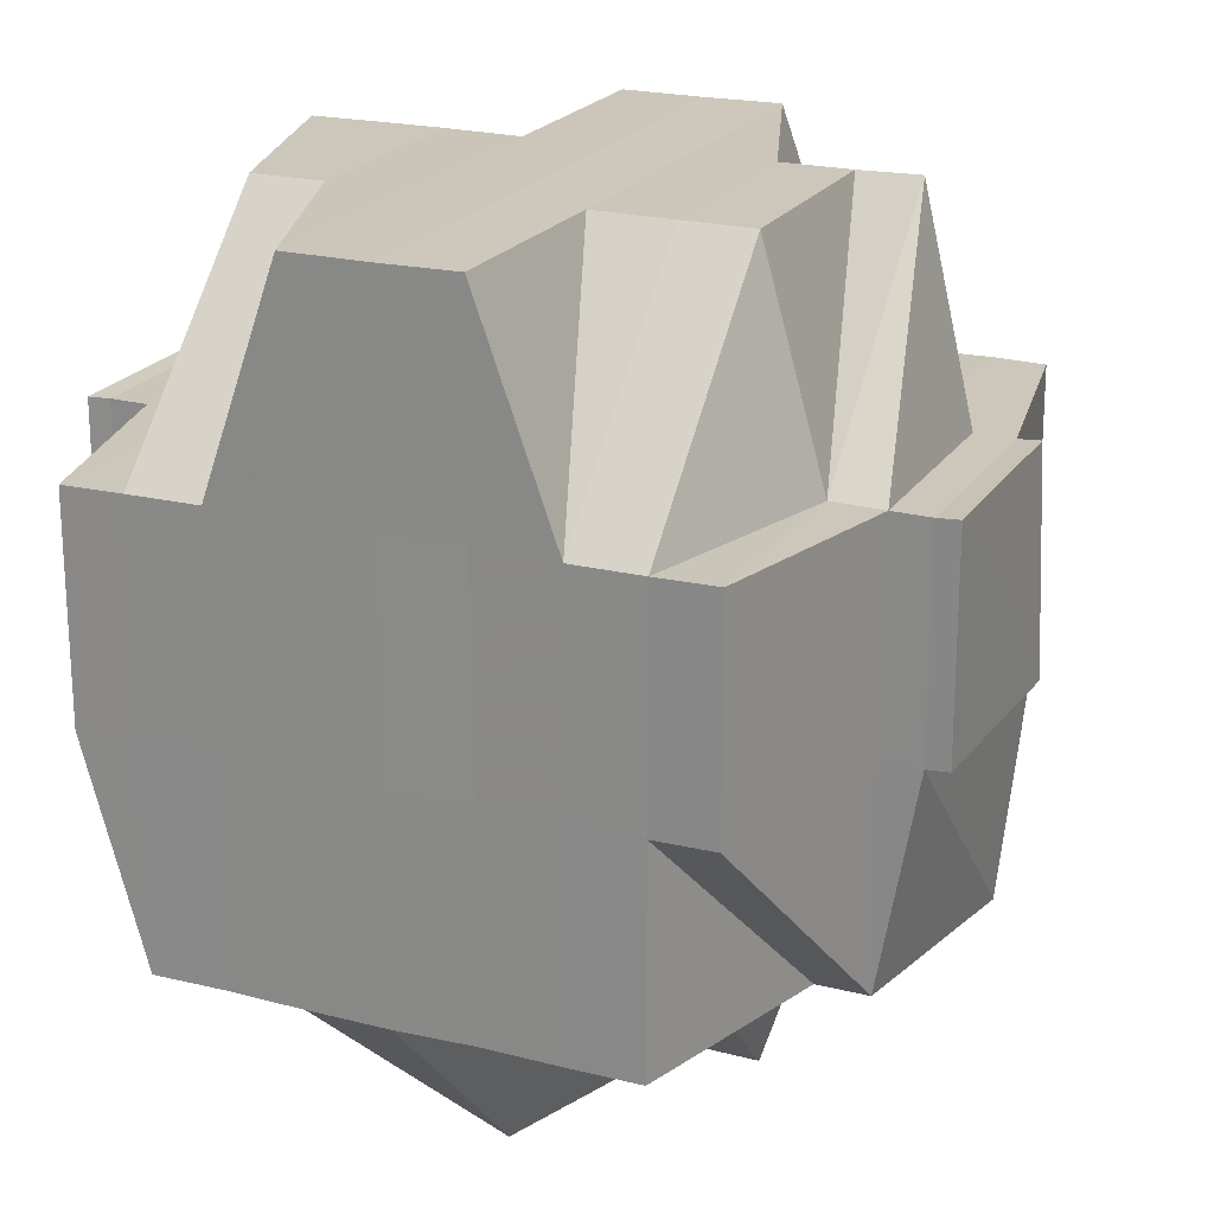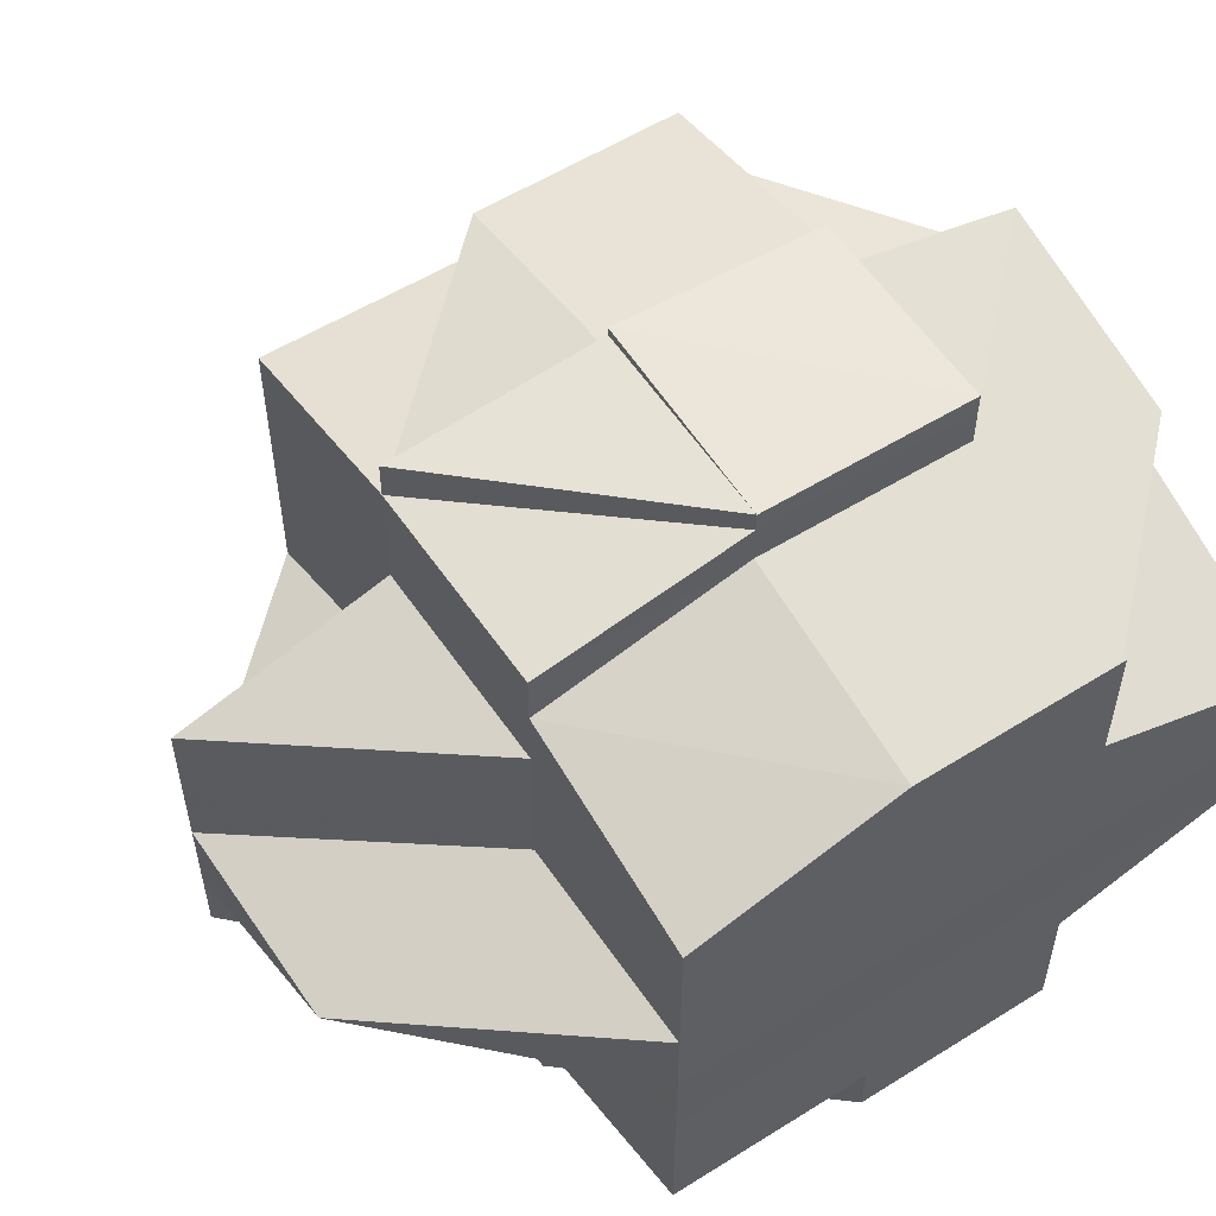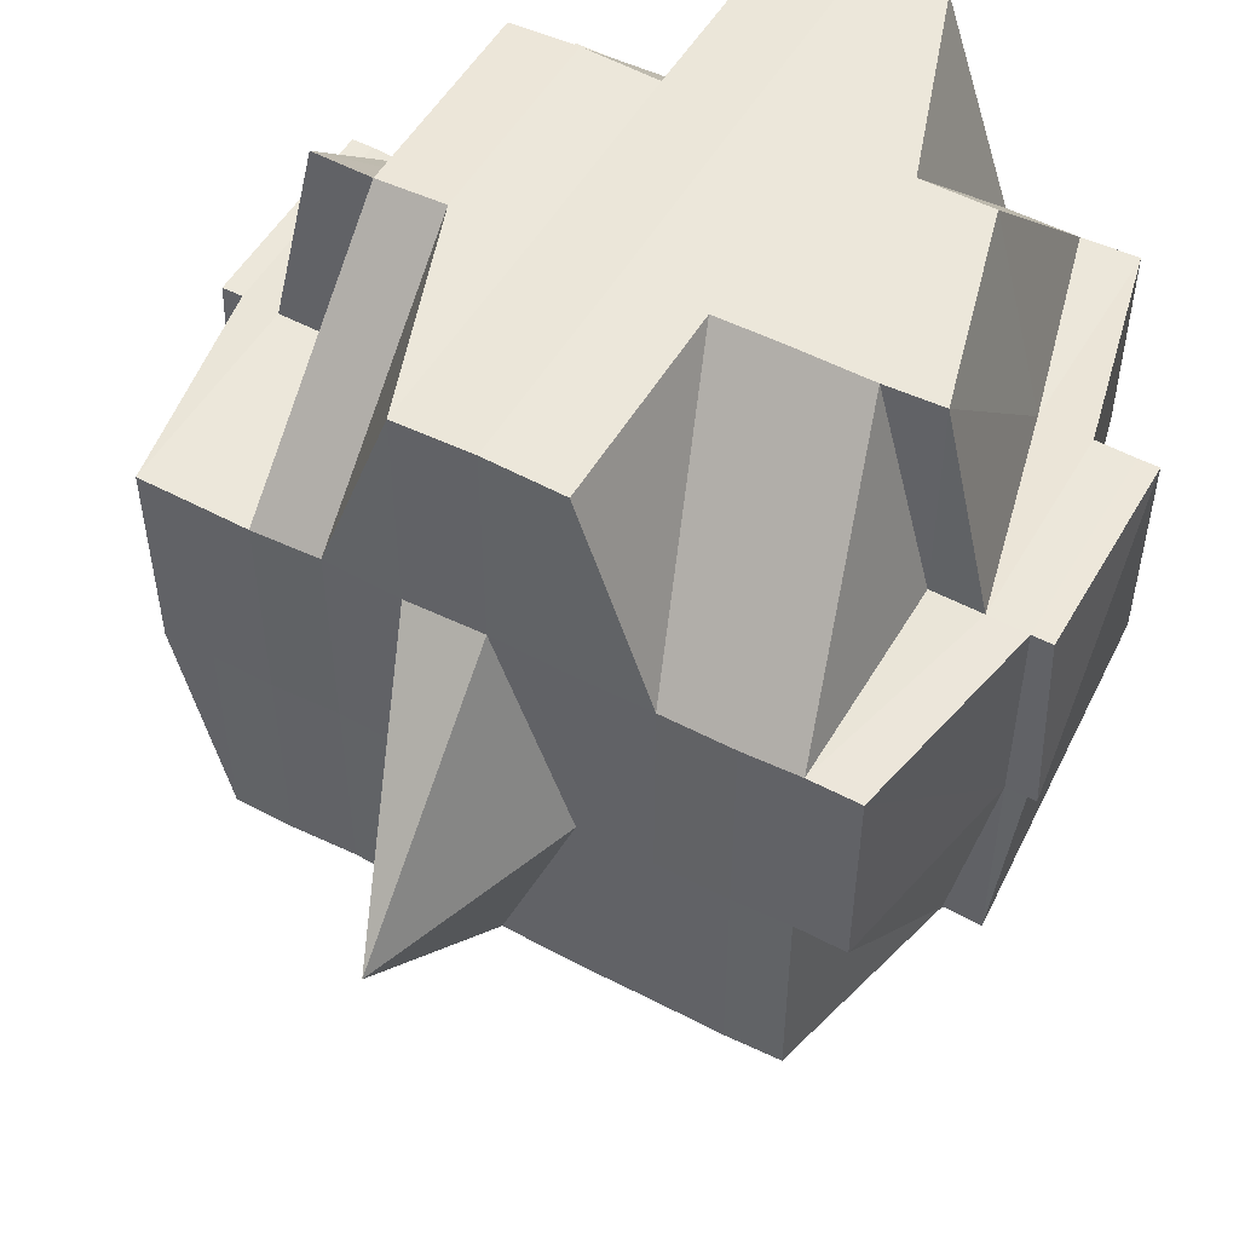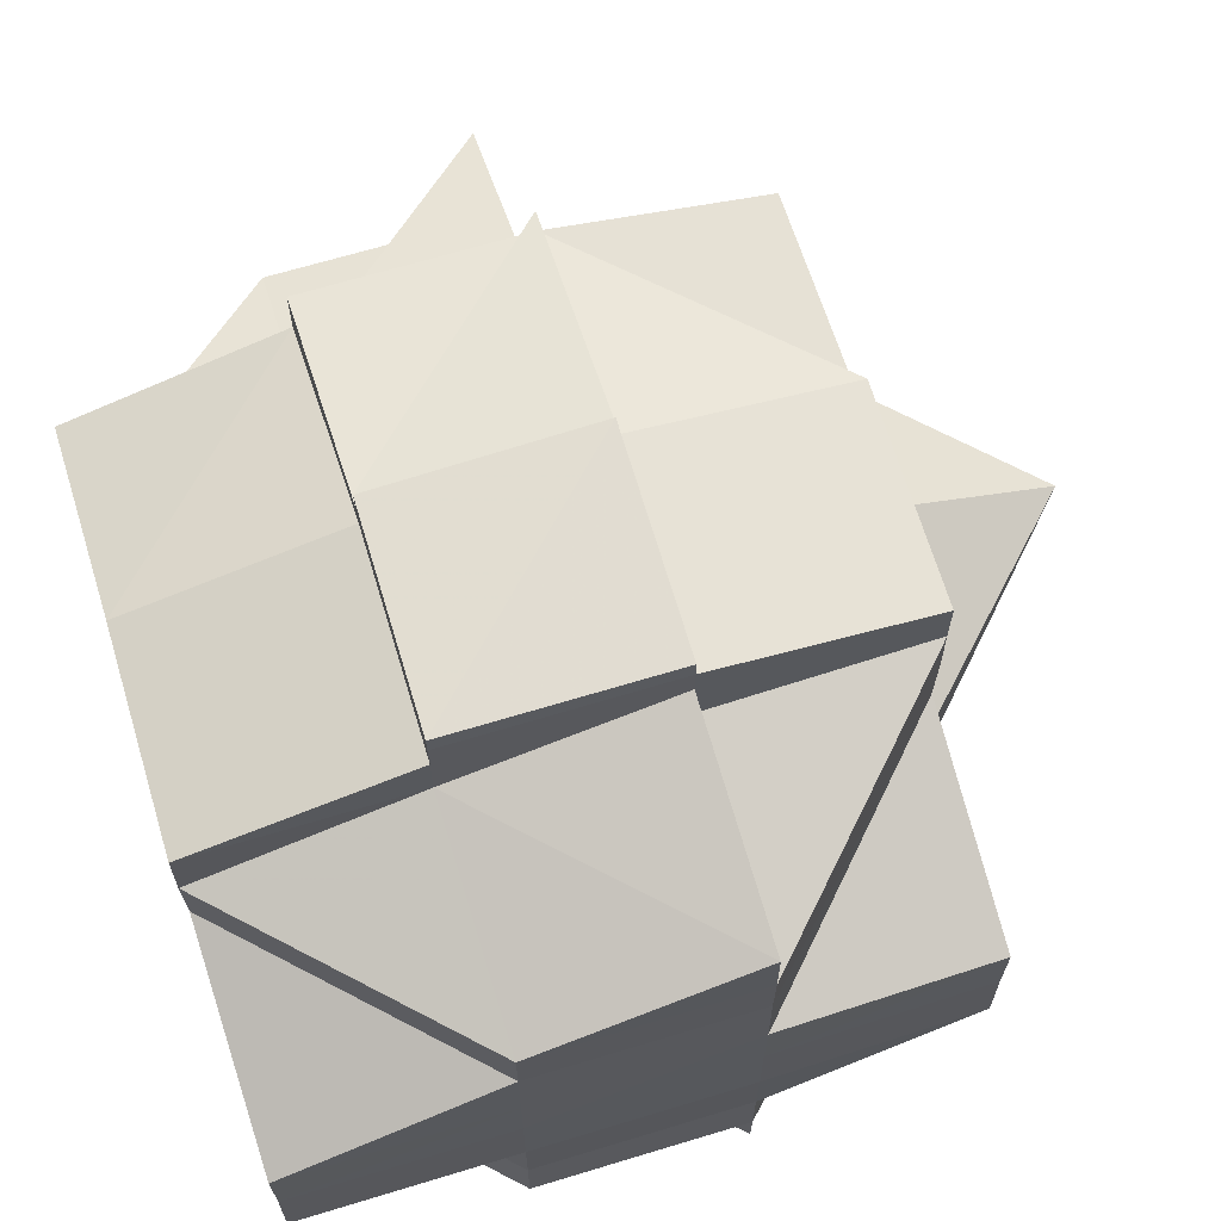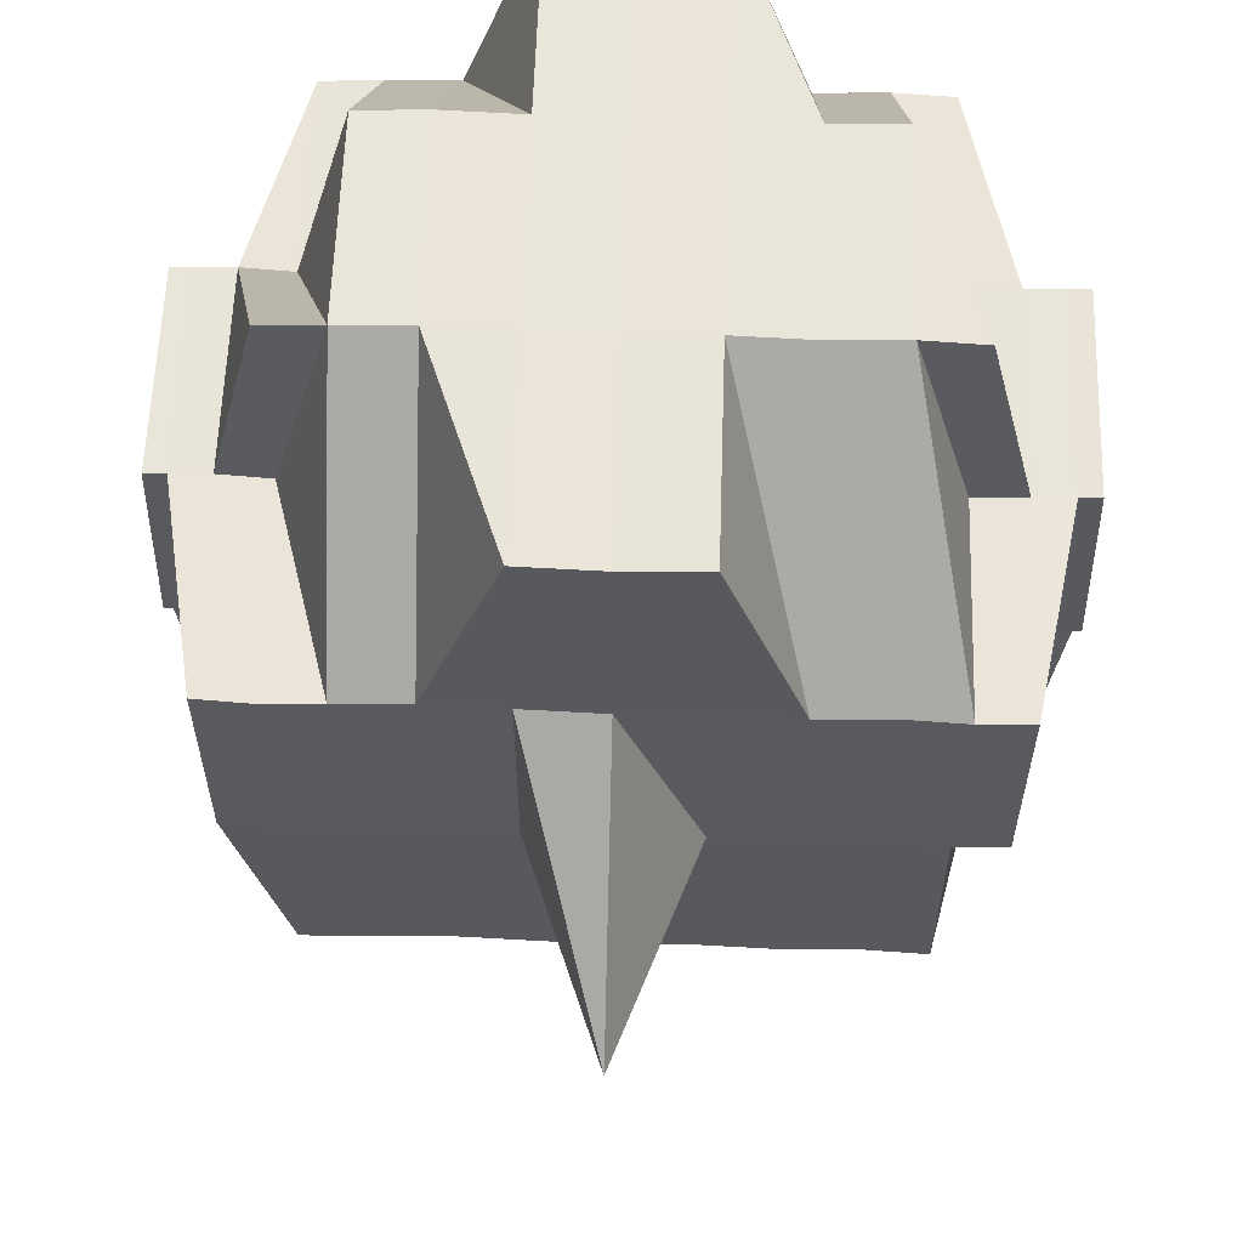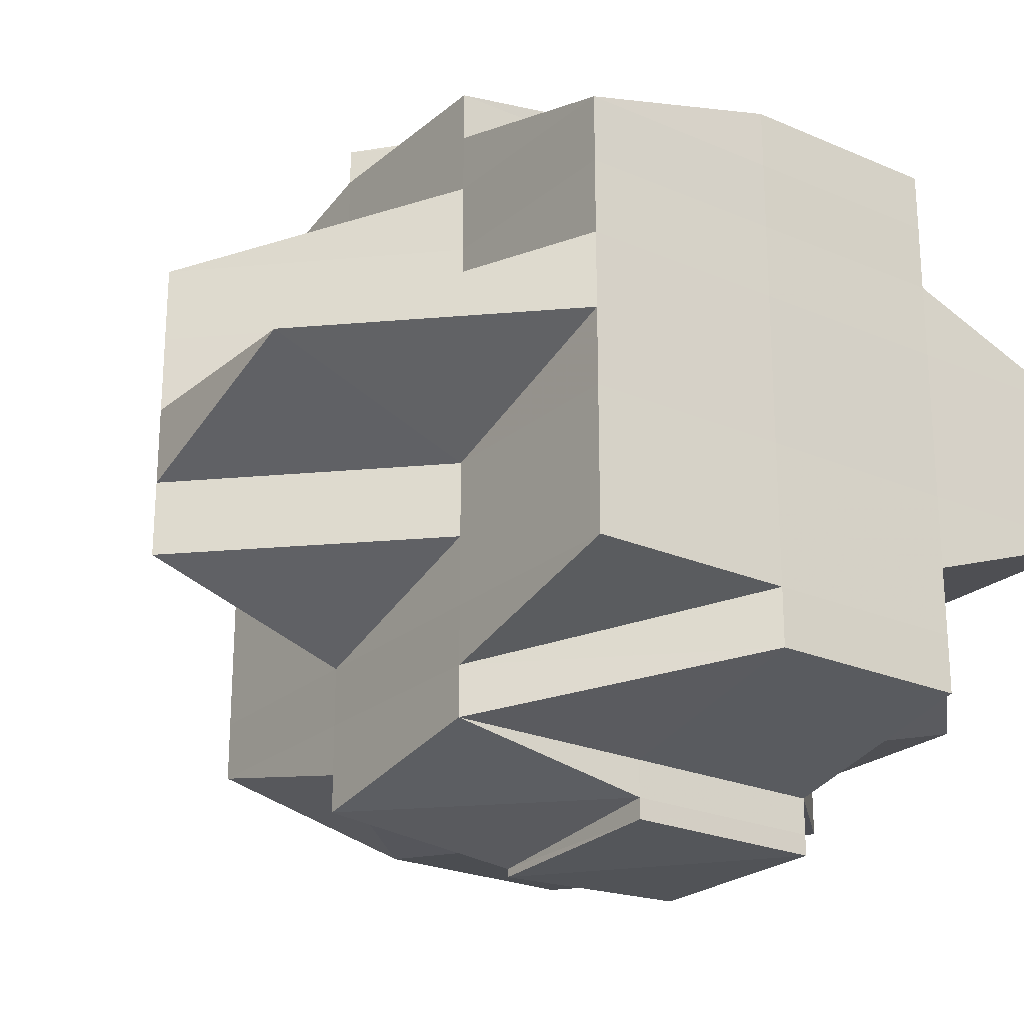
<metadata>
{"format":"obj","ext":"obj","renderer":"f3d","projection":"perspective","resolution":1024,"background":"white","views":[{"elev":21.1,"azim":114.1,"up":"+Y"},{"elev":56.1,"azim":56.9,"up":"+Z"},{"elev":52.0,"azim":-60.6,"up":"+Y"},{"elev":67.2,"azim":162.6,"up":"+Z"},{"elev":59.2,"azim":-88.1,"up":"+Y"},{"elev":-23.6,"azim":53.8,"up":"+Z"}]}
</metadata>
<code>
o 1501
v 2250 1854 10.69
v 2250 1854 10.69
v 2250 1854 10.69
v 2250 1854 10.69
v 2250 1854 10.69
v 2250 1854 10.69
v 2250 1854 10.69
v 2250 1854 10.69
v 2250 1854 10.69
v 2250 1854 10.69
v 2250 1854 10.69
v 2250 1854 10.69
v 2250 1854 10.69
v 2250 1854 10.69
v 2250 1854 10.69
v 2250 1854 10.69
v 2250 1854 10.69
v 2250 1854 10.69
v 2250 1854 10.69
v 2250 1854 10.68
v 2250 1854 10.68
v 2250 1854 10.69
v 2250 1854 10.69
v 2250 1854 10.68
v 2250 1854 10.69
v 2250 1854 10.68
v 2250 1854 10.69
v 2250 1854 10.69
v 2250 1854 10.69
v 2250 1854 10.68
v 2250 1854 10.68
v 2250 1854 10.68
v 2250 1854 10.68
v 2250 1854 10.68
v 2250 1854 10.68
v 2250 1854 10.67
v 2250 1854 10.68
v 2250 1854 10.68
v 2250 1854 10.68
v 2250 1854 10.68
v 2250 1854 10.68
v 2250 1854 10.67
v 2250 1854 10.67
v 2250 1854 10.67
v 2250 1854 10.67
v 2250 1854 10.68
v 2250 1854 10.67
v 2250 1854 10.68
v 2250 1854 10.67
v 2250 1854 10.68
v 2250 1854 10.68
v 2250 1854 10.67
v 2250 1854 10.67
v 2250 1854 10.66
v 2250 1854 10.66
v 2250 1854 10.66
v 2250 1854 10.66
v 2250 1854 10.67
v 2250 1854 10.67
v 2250 1854 10.67
v 2250 1854 10.67
v 2250 1854 10.67
v 2250 1854 10.66
v 2250 1854 10.66
v 2250 1854 10.67
v 2250 1854 10.66
v 2250 1854 10.66
v 2250 1854 10.66
v 2250 1854 10.66
v 2250 1854 10.66
v 2250 1854 10.66
v 2250 1854 10.66
v 2250 1854 10.66
v 2250 1854 10.65
v 2250 1854 10.66
v 2250 1854 10.66
v 2250 1854 10.65
v 2250 1854 10.65
v 2250 1854 10.65
v 2250 1854 10.65
v 2250 1854 10.66
v 2250 1854 10.65
v 2250 1854 10.66
v 2250 1854 10.66
v 2250 1854 10.65
v 2250 1854 10.65
v 2250 1854 10.65
v 2250 1854 10.65
v 2250 1854 10.65
v 2250 1854 10.65
v 2250 1854 10.65
v 2250 1854 10.65
v 2250 1854 10.65
v 2250 1854 10.65
v 2250 1854 10.65
v 2250 1854 10.65
v 2250 1854 10.65
v 2250 1854 10.65
v 2250 1854 10.65
v 2250 1854 10.65
v 2250 1854 10.65
v 2250 1854 10.65
v 2250 1854 10.65
v 2250 1854 10.65
v 2250 1854 10.65
v 2250 1854 10.65
v 2250 1854 10.66
v 2250 1854 10.65
v 2250 1854 10.65
v 2250 1854 10.65
v 2250 1854 10.65
v 2250 1854 10.66
v 2250 1854 10.66
v 2250 1854 10.66
v 2250 1854 10.66
v 2250 1854 10.65
v 2250 1854 10.65
v 2250 1854 10.65
v 2250 1854 10.65
v 2250 1854 10.65
v 2250 1854 10.65
v 2250 1854 10.65
v 2250 1854 10.65
v 2250 1854 10.65
v 2250 1854 10.65
v 2250 1854 10.66
v 2250 1854 10.65
v 2250 1854 10.66
v 2250 1854 10.66
v 2250 1854 10.66
v 2250 1854 10.66
v 2250 1854 10.66
v 2250 1854 10.66
v 2250 1854 10.66
v 2250 1854 10.66
v 2250 1854 10.66
v 2250 1854 10.66
v 2250 1854 10.66
v 2250 1854 10.65
v 2250 1854 10.66
v 2250 1854 10.66
v 2250 1854 10.66
v 2250 1854 10.66
v 2250 1854 10.66
v 2250 1854 10.66
v 2250 1854 10.67
v 2250 1854 10.67
v 2250 1854 10.66
v 2250 1854 10.67
v 2250 1854 10.67
v 2250 1854 10.67
v 2250 1854 10.66
v 2250 1854 10.66
v 2250 1854 10.67
v 2250 1854 10.67
v 2250 1854 10.66
v 2250 1854 10.66
v 2250 1854 10.66
v 2250 1854 10.66
v 2250 1854 10.67
v 2250 1854 10.66
v 2250 1854 10.66
v 2250 1854 10.66
v 2250 1854 10.67
v 2250 1854 10.67
v 2250 1854 10.67
v 2250 1854 10.66
v 2250 1854 10.67
v 2250 1854 10.67
v 2250 1854 10.67
v 2250 1854 10.67
v 2250 1854 10.67
v 2250 1854 10.67
v 2250 1854 10.67
v 2250 1854 10.67
v 2250 1854 10.68
v 2250 1854 10.68
v 2250 1854 10.68
v 2250 1854 10.67
v 2250 1854 10.68
v 2250 1854 10.68
v 2250 1854 10.68
v 2250 1854 10.67
v 2250 1854 10.68
v 2250 1854 10.68
v 2250 1854 10.69
v 2250 1854 10.68
v 2250 1854 10.68
v 2250 1854 10.69
v 2250 1854 10.68
v 2250 1854 10.69
v 2250 1854 10.69
v 2250 1854 10.69
v 2250 1854 10.69
v 2250 1854 10.69
v 2250 1854 10.69
v 2250 1854 10.69
v 2250 1854 10.68
v 2250 1854 10.69
v 2250 1854 10.69
v 2250 1854 10.69
v 2250 1854 10.69
v 2250 1854 10.69
v 2250 1854 10.69
v 2250 1854 10.69
v 2250 1854 10.69
v 2250 1854 10.68
v 2250 1854 10.68
v 2250 1854 10.68
v 2250 1854 10.69
v 2250 1854 10.68
v 2250 1854 10.68
v 2250 1854 10.68
v 2250 1854 10.69
v 2250 1854 10.68
v 2250 1854 10.68
v 2250 1854 10.68
v 2250 1854 10.68
v 2250 1854 10.68
v 2250 1854 10.68
v 2250 1854 10.68
v 2250 1854 10.68
v 2250 1854 10.68
v 2250 1854 10.68
v 2250 1854 10.67
v 2250 1854 10.67
v 2250 1854 10.67
v 2250 1854 10.67
v 2250 1854 10.67
v 2250 1854 10.67
v 2250 1854 10.67
v 2250 1854 10.67
v 2250 1854 10.67
v 2250 1854 10.67
v 2250 1854 10.67
v 2250 1854 10.67
v 2250 1854 10.67
v 2250 1854 10.66
v 2250 1854 10.67
v 2250 1854 10.67
v 2250 1854 10.66
v 2250 1854 10.67
v 2250 1854 10.66
v 2250 1854 10.66
v 2250 1854 10.66
v 2250 1854 10.66
v 2250 1854 10.66
v 2250 1854 10.66
v 2250 1854 10.66
v 2250 1854 10.66
v 2250 1854 10.67
v 2250 1854 10.66
v 2250 1854 10.66
v 2250 1854 10.66
v 2250 1854 10.67
v 2250 1854 10.67
v 2250 1854 10.67
v 2250 1854 10.67
v 2250 1854 10.67
v 2250 1854 10.67
v 2250 1854 10.67
v 2250 1854 10.67
v 2250 1854 10.67
v 2250 1854 10.67
v 2250 1854 10.67
v 2250 1854 10.67
v 2250 1854 10.67
v 2250 1854 10.67
v 2250 1854 10.68
v 2250 1854 10.67
v 2250 1854 10.67
v 2250 1854 10.66
v 2250 1854 10.67
v 2250 1854 10.68
v 2250 1854 10.67
v 2250 1854 10.67
v 2250 1854 10.67
v 2250 1854 10.67
v 2250 1854 10.67
v 2250 1854 10.68
v 2250 1854 10.68
v 2250 1854 10.68
v 2250 1854 10.68
v 2250 1854 10.68
v 2250 1854 10.69
v 2250 1854 10.68
v 2250 1854 10.68
v 2250 1854 10.68
v 2250 1854 10.68
v 2250 1854 10.68
v 2250 1854 10.68
v 2250 1854 10.68
v 2250 1854 10.68
v 2250 1854 10.68
v 2250 1854 10.67
v 2250 1854 10.67
v 2250 1854 10.67
v 2250 1854 10.67
v 2250 1854 10.68
v 2250 1854 10.68
v 2250 1854 10.68
v 2250 1854 10.68
v 2250 1854 10.69
v 2250 1854 10.69
v 2250 1854 10.69
v 2250 1854 10.69
v 2250 1854 10.69
v 2250 1854 10.69
v 2250 1854 10.69
v 2250 1854 10.69
v 2250 1854 10.69
v 2250 1854 10.68
v 2250 1854 10.68
v 2250 1854 10.69
v 2250 1854 10.68
v 2250 1854 10.68
v 2250 1854 10.65
v 2250 1854 10.65
v 2250 1854 10.66
v 2250 1854 10.66
v 2250 1854 10.65
v 2250 1854 10.66
v 2250 1854 10.65
v 2250 1854 10.65
v 2250 1854 10.65
v 2250 1854 10.65
v 2250 1854 10.65
f 1 2 3
f 1 4 5
f 6 7 3
f 8 9 6
f 9 10 11
f 12 13 7
f 12 14 13
f 11 12 15
f 16 17 15
f 17 18 12
f 19 20 14
f 18 21 19
f 22 19 12
f 19 23 12
f 23 24 25
f 24 26 27
f 28 27 29
f 30 24 28
f 31 32 24
f 32 33 34
f 35 34 24
f 33 36 37
f 24 34 38
f 34 39 38
f 40 41 39
f 36 42 43
f 44 42 45
f 39 46 38
f 43 47 48
f 43 49 47
f 50 48 51
f 52 53 49
f 54 55 53
f 56 57 55
f 58 59 43
f 58 52 59
f 60 52 58
f 61 60 62
f 60 63 52
f 63 64 65
f 63 66 54
f 66 67 64
f 68 66 63
f 69 63 60
f 69 68 63
f 70 71 66
f 72 73 67
f 71 74 72
f 66 72 56
f 75 72 66
f 76 77 75
f 74 78 79
f 80 79 72
f 72 79 81
f 79 82 81
f 81 82 83
f 81 83 84
f 79 85 82
f 86 85 79
f 86 87 85
f 88 87 89
f 85 90 91
f 85 92 90
f 93 94 92
f 95 94 96
f 97 96 98
f 99 100 86
f 100 101 102
f 103 99 104
f 105 86 104
f 104 102 106
f 104 106 107
f 108 109 105
f 109 110 111
f 112 107 113
f 114 112 115
f 116 111 117
f 118 116 119
f 120 121 119
f 121 122 123
f 119 116 124
f 124 116 125
f 124 117 126
f 127 124 128
f 129 126 130
f 129 124 131
f 132 117 133
f 132 133 134
f 135 132 136
f 137 103 132
f 82 119 138
f 83 82 138
f 138 139 140
f 83 138 141
f 84 83 141
f 142 143 84
f 144 142 145
f 146 144 147
f 145 148 149
f 150 149 151
f 152 153 148
f 154 152 155
f 84 141 156
f 141 157 158
f 141 158 159
f 156 159 160
f 156 141 161
f 162 163 156
f 164 160 165
f 166 162 164
f 167 156 164
f 164 156 168
f 169 166 170
f 155 164 170
f 170 164 171
f 170 171 172
f 173 170 172
f 59 170 173
f 174 169 173
f 173 175 176
f 41 174 177
f 177 176 178
f 179 173 177
f 177 173 180
f 181 177 39
f 39 177 46
f 182 183 181
f 38 46 184
f 46 185 184
f 38 184 186
f 184 185 187
f 184 188 189
f 185 190 188
f 186 189 191
f 186 184 192
f 193 191 194
f 195 186 196
f 197 198 186
f 199 200 193
f 200 186 201
f 200 201 202
f 201 203 204
f 205 206 203
f 205 207 206
f 192 205 11
f 192 208 205
f 209 208 210
f 211 212 208
f 208 213 214
f 215 216 213
f 208 215 217
f 218 215 208
f 218 219 215
f 219 220 215
f 215 220 221
f 222 219 218
f 185 222 218
f 180 222 185
f 223 224 185
f 224 225 222
f 219 226 220
f 222 227 219
f 172 227 222
f 172 171 227
f 227 228 219
f 228 226 219
f 171 229 227
f 227 229 228
f 171 230 229
f 228 231 226
f 229 231 228
f 229 230 231
f 231 232 233
f 226 234 220
f 235 230 236
f 237 238 230
f 230 239 231
f 239 240 232
f 239 241 240
f 231 239 242
f 230 243 239
f 161 243 230
f 238 244 243
f 243 245 239
f 244 246 247
f 243 247 245
f 248 247 243
f 138 129 247
f 247 129 249
f 247 249 245
f 245 249 250
f 245 250 251
f 249 252 250
f 249 132 252
f 252 132 253
f 250 252 254
f 252 253 254
f 253 112 68
f 253 68 69
f 254 253 69
f 254 69 255
f 250 254 256
f 256 254 255
f 251 250 256
f 255 69 257
f 257 69 60
f 257 60 258
f 255 257 259
f 259 257 258
f 256 260 261
f 259 258 45
f 262 263 259
f 264 262 265
f 265 259 45
f 266 259 265
f 267 256 266
f 268 265 269
f 267 261 270
f 251 256 267
f 271 272 251
f 273 270 274
f 273 267 275
f 276 251 267
f 276 267 273
f 277 251 276
f 278 271 276
f 234 276 273
f 279 278 234
f 242 276 234
f 234 273 280
f 220 234 280
f 220 280 221
f 280 273 281
f 221 280 282
f 280 281 282
f 221 282 283
f 284 283 285
f 286 287 283
f 283 282 288
f 283 288 19
f 282 289 288
f 282 281 289
f 288 289 290
f 281 291 289
f 289 291 35
f 281 265 291
f 265 45 291
f 291 45 292
f 292 293 294
f 295 296 293
f 45 297 298
f 45 298 299
f 291 299 300
f 289 300 301
f 302 301 303
f 304 305 306
f 305 307 308
f 309 310 311
f 312 313 314
f 315 316 313
f 317 318 319
f 320 321 322
f 323 324 325
f 325 326 327

</code>
